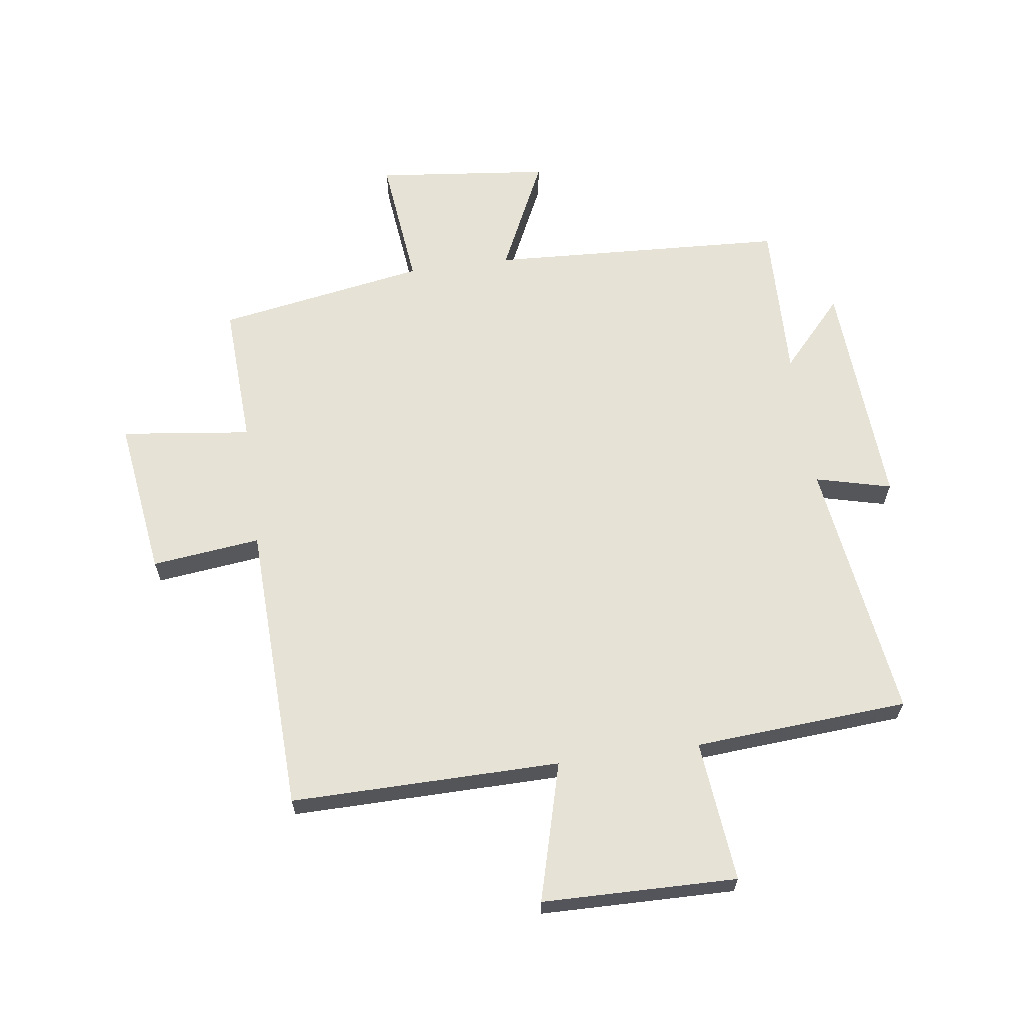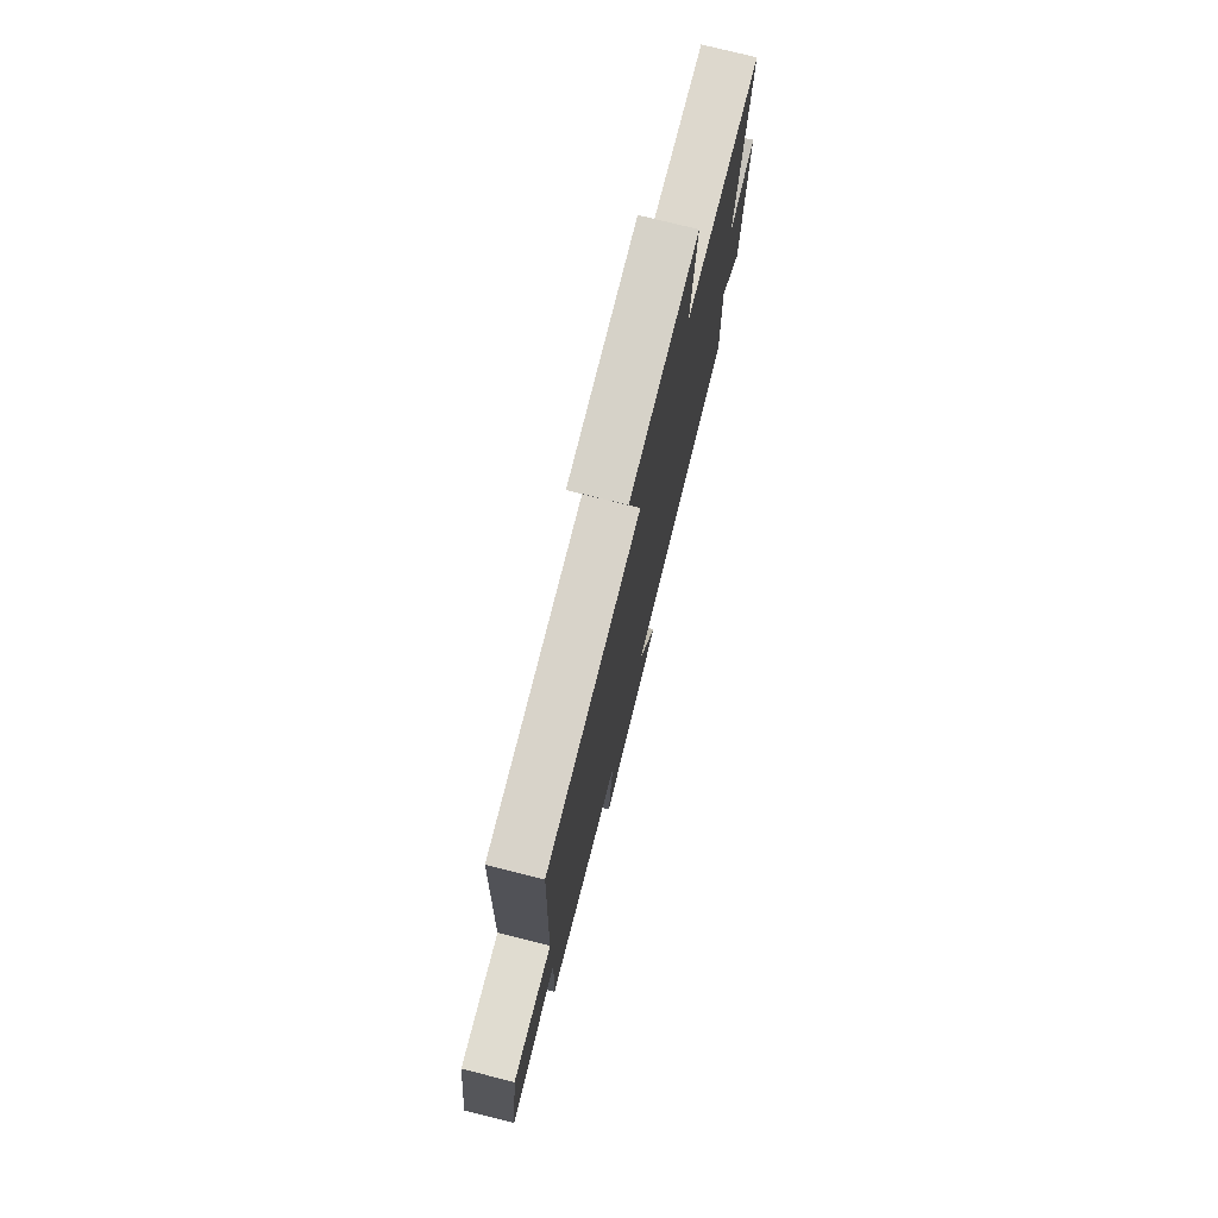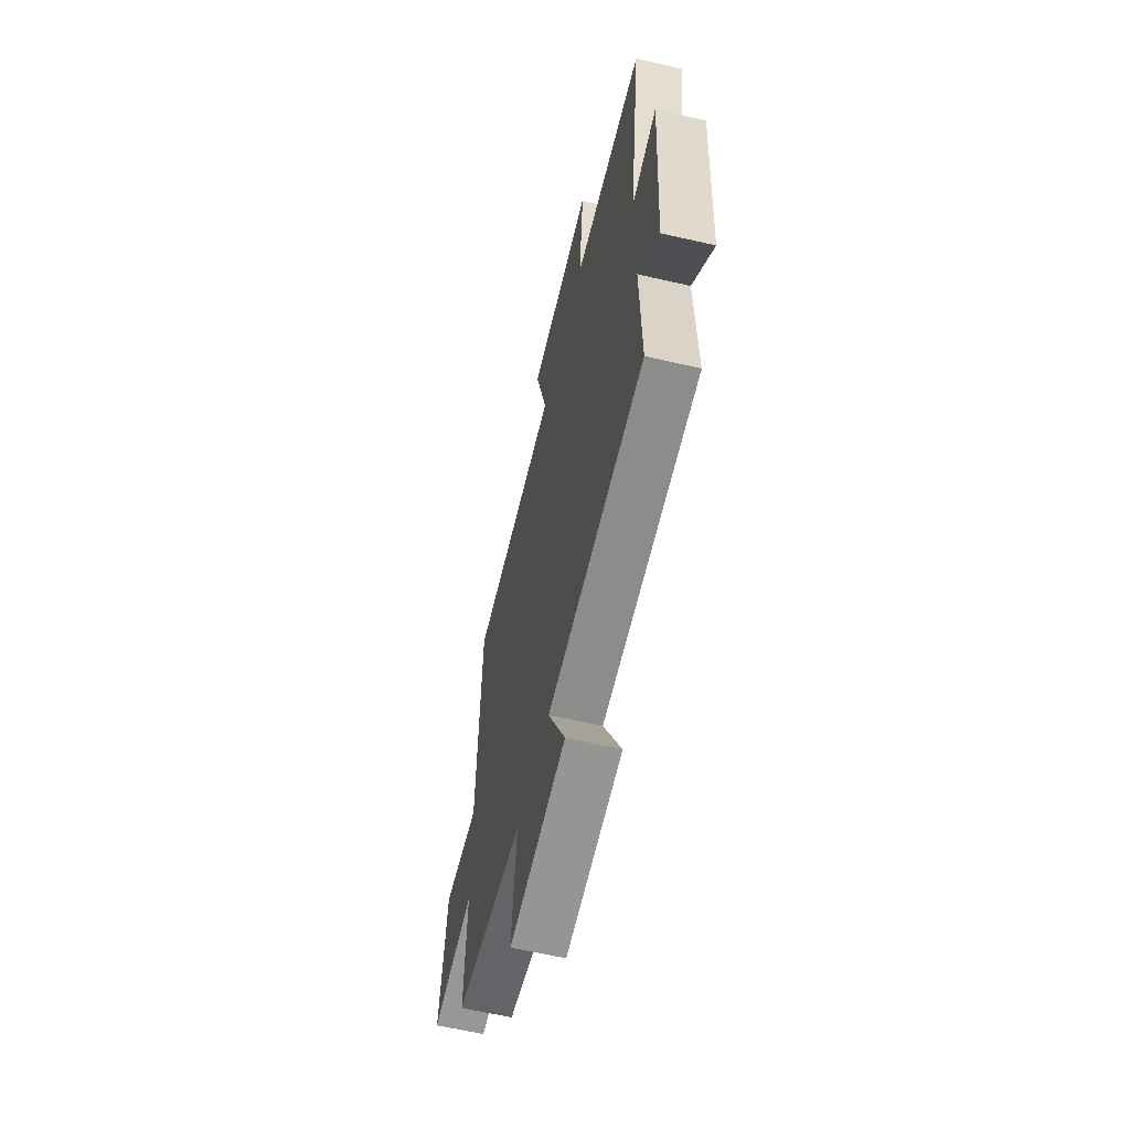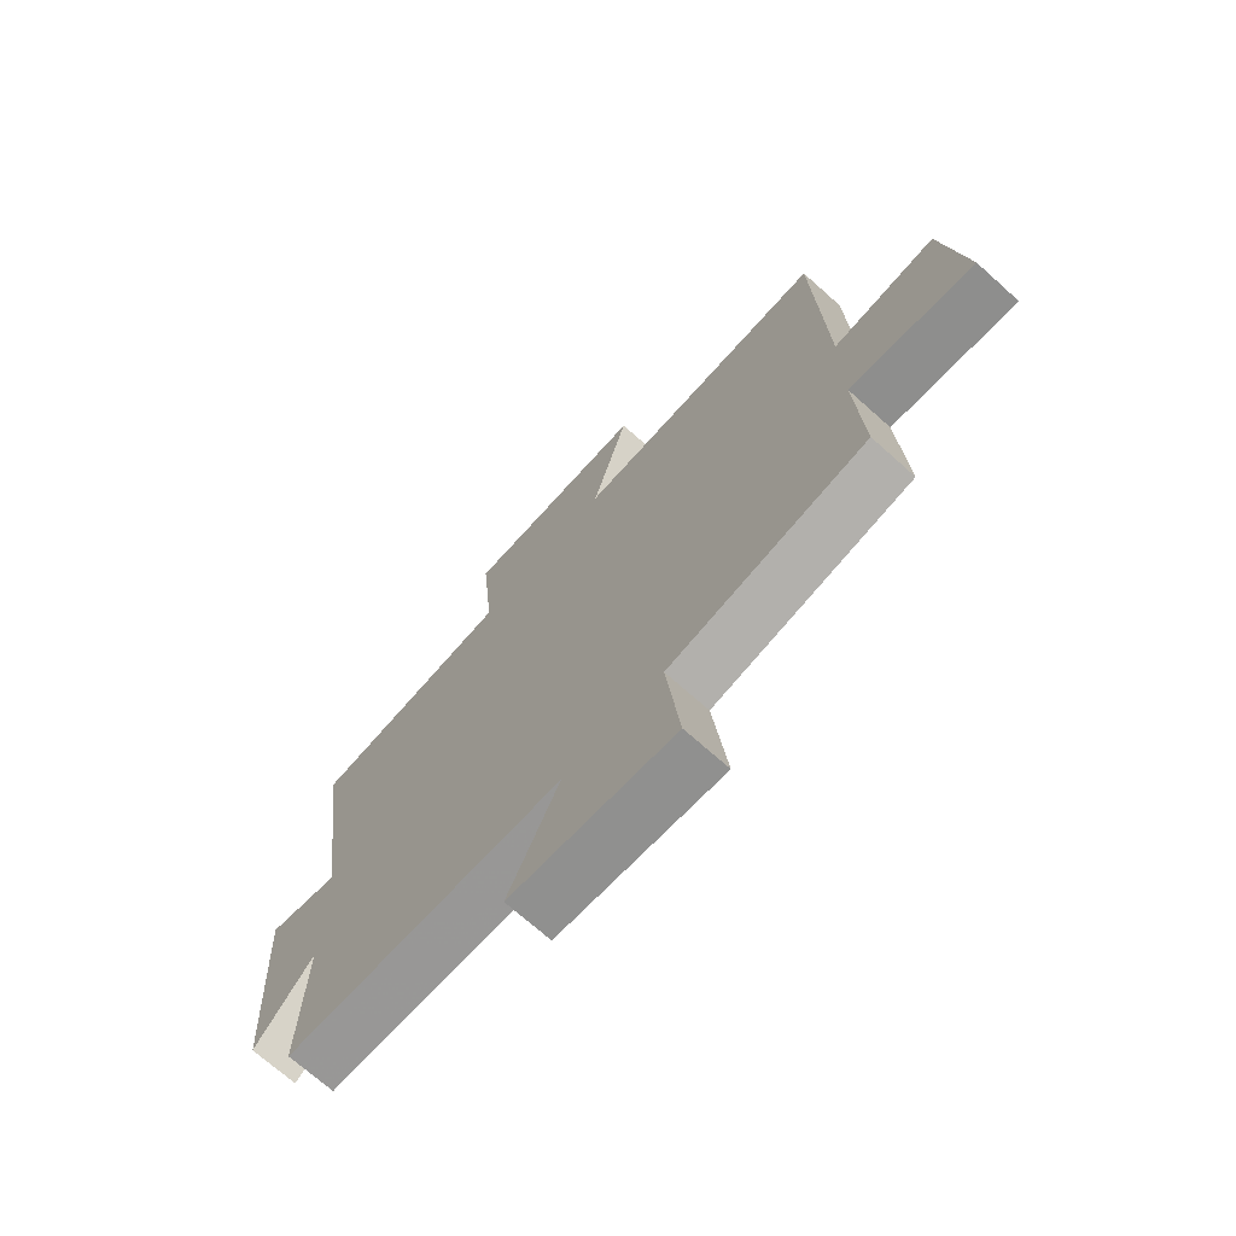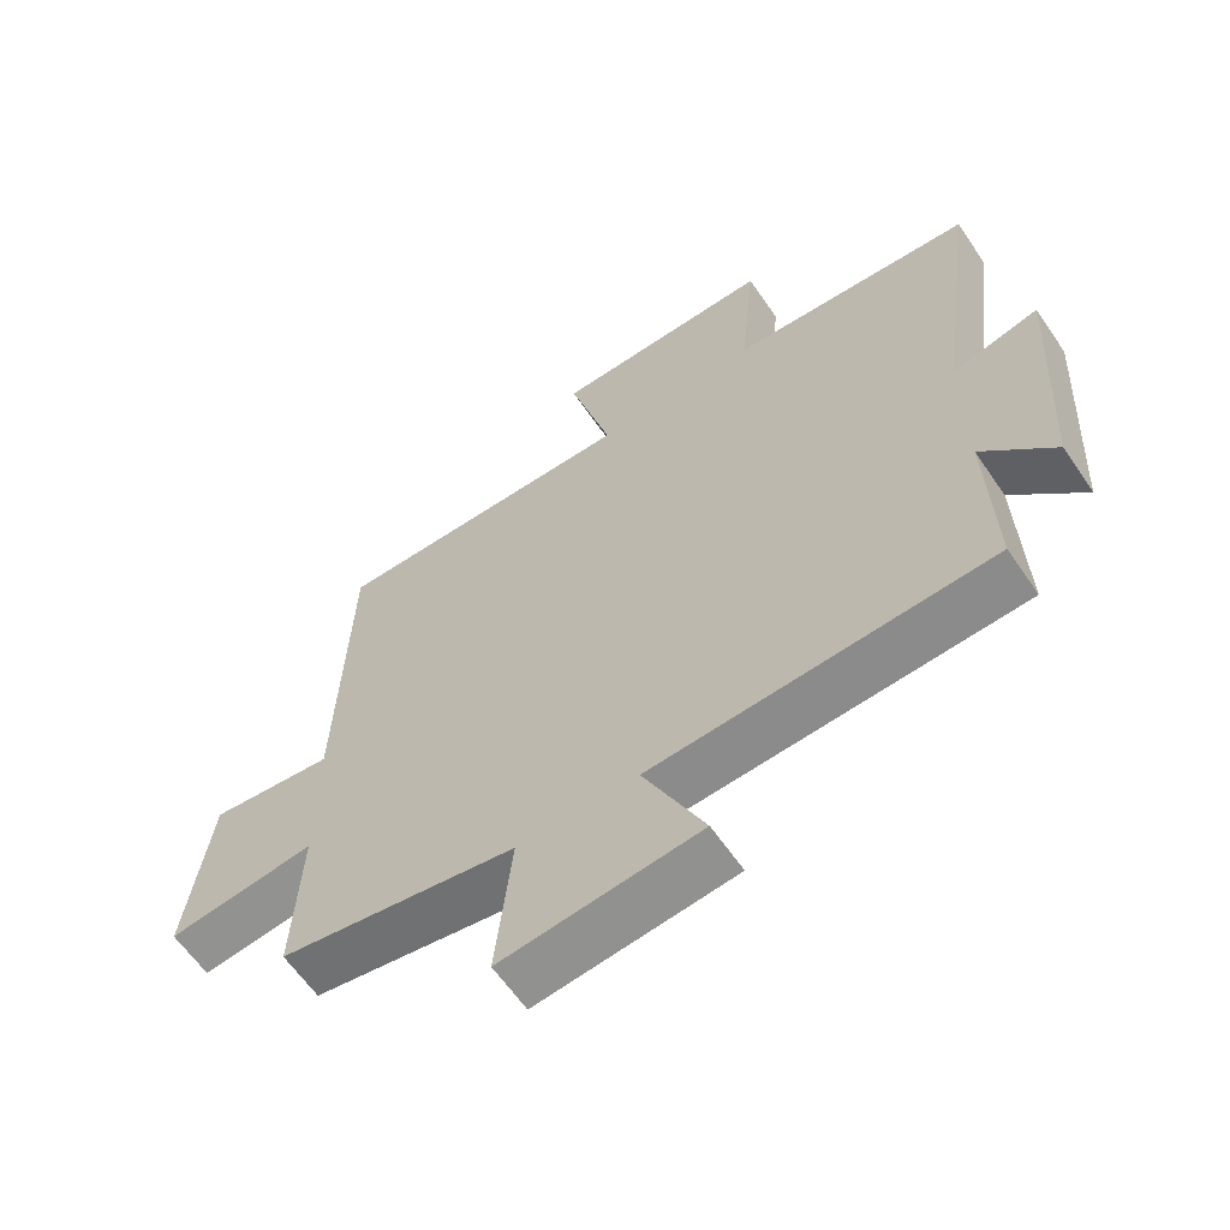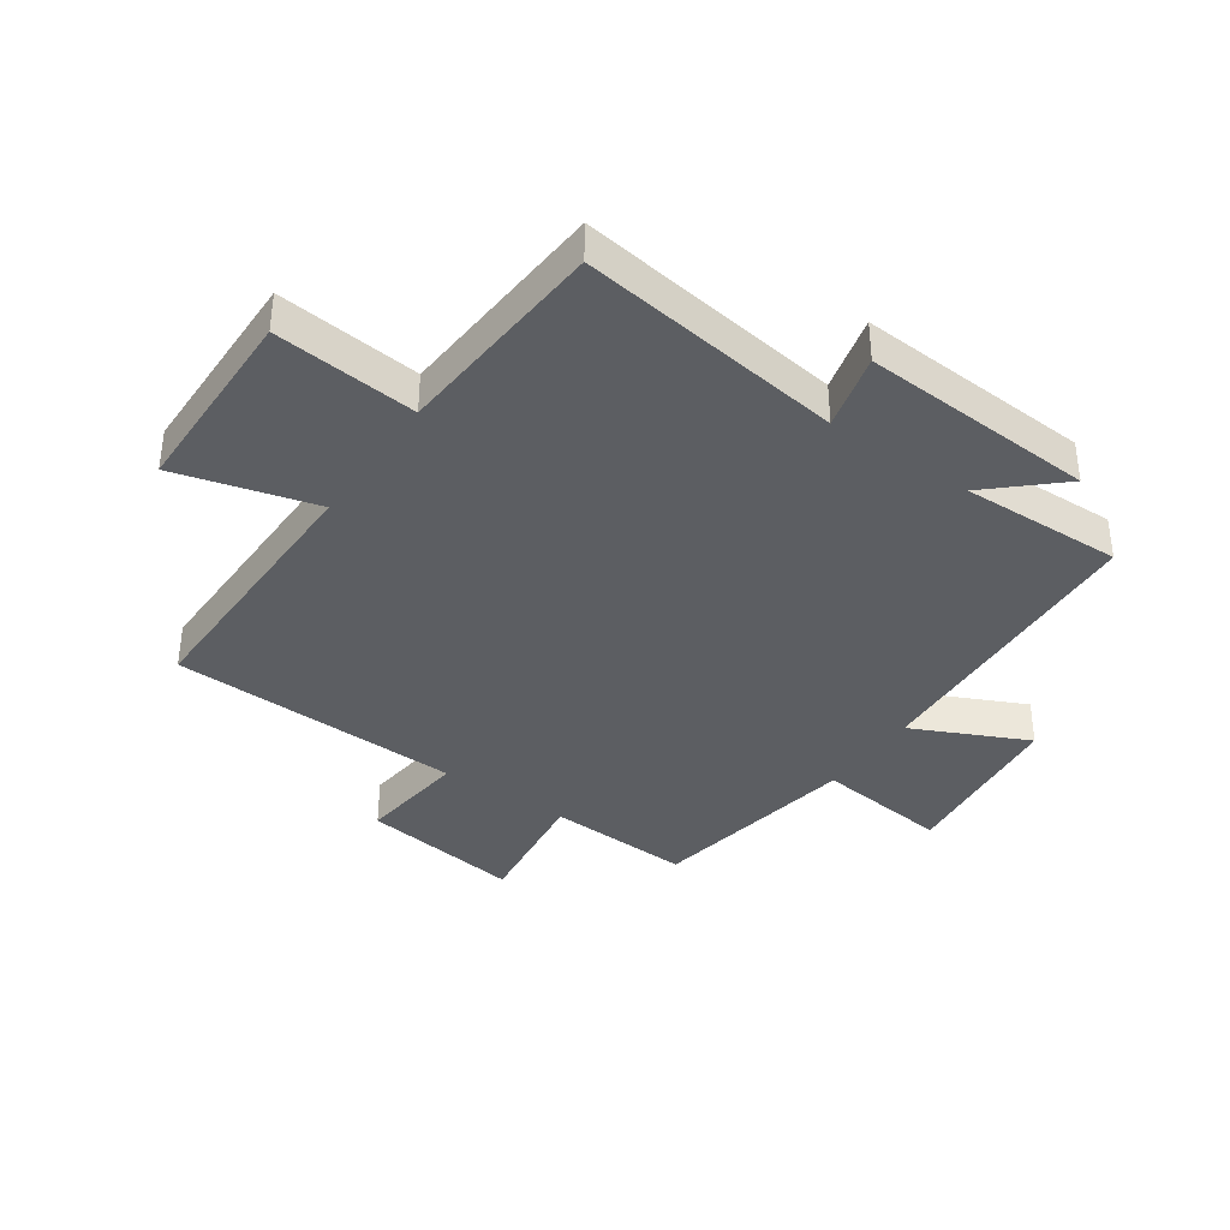
<metadata>
{"format":"obj","ext":"obj","renderer":"f3d","projection":"perspective","resolution":1024,"background":"white","views":[{"elev":63.8,"azim":-7.9,"up":"+Y"},{"elev":76.4,"azim":-76.0,"up":"+Z"},{"elev":-61.1,"azim":76.7,"up":"+Z"},{"elev":-70.9,"azim":-131.8,"up":"+Z"},{"elev":-61.9,"azim":34.3,"up":"+Z"},{"elev":-37.8,"azim":55.2,"up":"+Y"}]}
</metadata>
<code>
v 0.508 0.07 -0.474
v 0.013 0.07 -0.5
v 0.103 0.07 -0.69
v -0.187 0.07 -0.722
v -0.163 0.07 -0.5
v -0.511 0.07 -0.44
v -0.5 0.07 -0.2
v -0.717 0.07 -0.227
v -0.681 0.07 0.039
v -0.5 0.07 0.018
v -0.484 0.07 0.504
v -0.035 0.07 0.5
v -0.098 0.07 0.731
v 0.226 0.07 0.737
v 0.203 0.07 0.5
v 0.56 0.07 0.475
v 0.5 0.07 0.035
v 0.626 0.07 0.067
v 0.604 0.07 -0.321
v 0.5 0.07 -0.207
v 0.508 0 -0.474
v 0.013 0 -0.5
v 0.103 0 -0.69
v -0.187 0 -0.722
v -0.163 0 -0.5
v -0.511 0 -0.44
v -0.5 0 -0.2
v -0.717 0 -0.227
v -0.681 0 0.039
v -0.5 0 0.018
v -0.484 0 0.504
v -0.035 0 0.5
v -0.098 0 0.731
v 0.226 0 0.737
v 0.203 0 0.5
v 0.56 0 0.475
v 0.5 0 0.035
v 0.626 0 0.067
v 0.604 0 -0.321
v 0.5 0 -0.207
f 17 18 19 20
f 15 16 17
f 15 17 20
f 12 13 14 15
f 12 15 20 1
f 10 11 12 1
f 7 8 9 10
f 5 6 7
f 5 7 10 1
f 2 3 4 5
f 1 2 5
f 40 39 38 37
f 37 36 35
f 40 37 35
f 35 34 33 32
f 21 40 35 32
f 21 32 31 30
f 30 29 28 27
f 27 26 25
f 21 30 27 25
f 25 24 23 22
f 25 22 21
f 1 21 22 2
f 2 22 23 3
f 3 23 24 4
f 4 24 25 5
f 5 25 26 6
f 6 26 27 7
f 7 27 28 8
f 8 28 29 9
f 9 29 30 10
f 10 30 31 11
f 11 31 32 12
f 12 32 33 13
f 13 33 34 14
f 14 34 35 15
f 15 35 36 16
f 16 36 37 17
f 17 37 38 18
f 18 38 39 19
f 19 39 40 20
f 20 40 21 1

</code>
